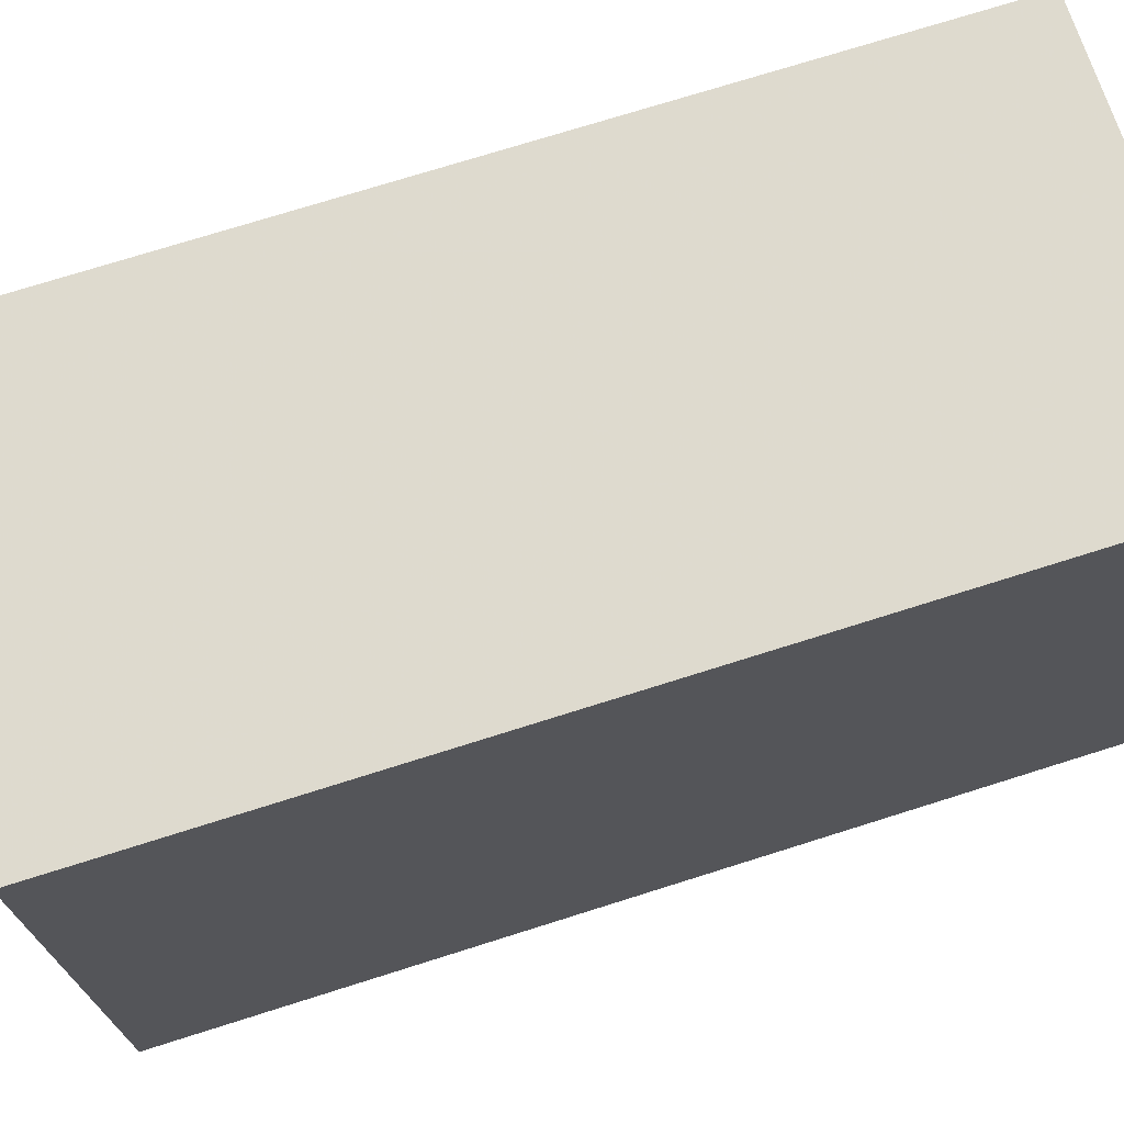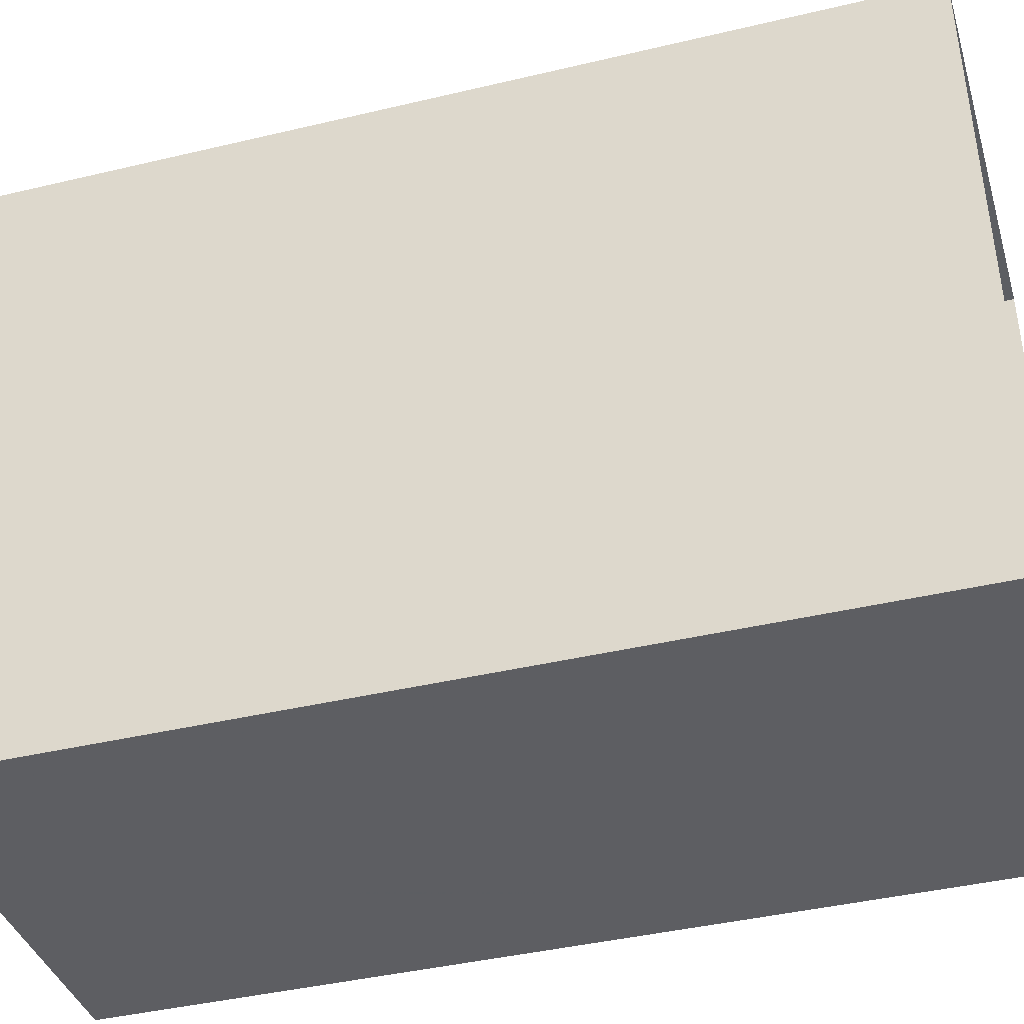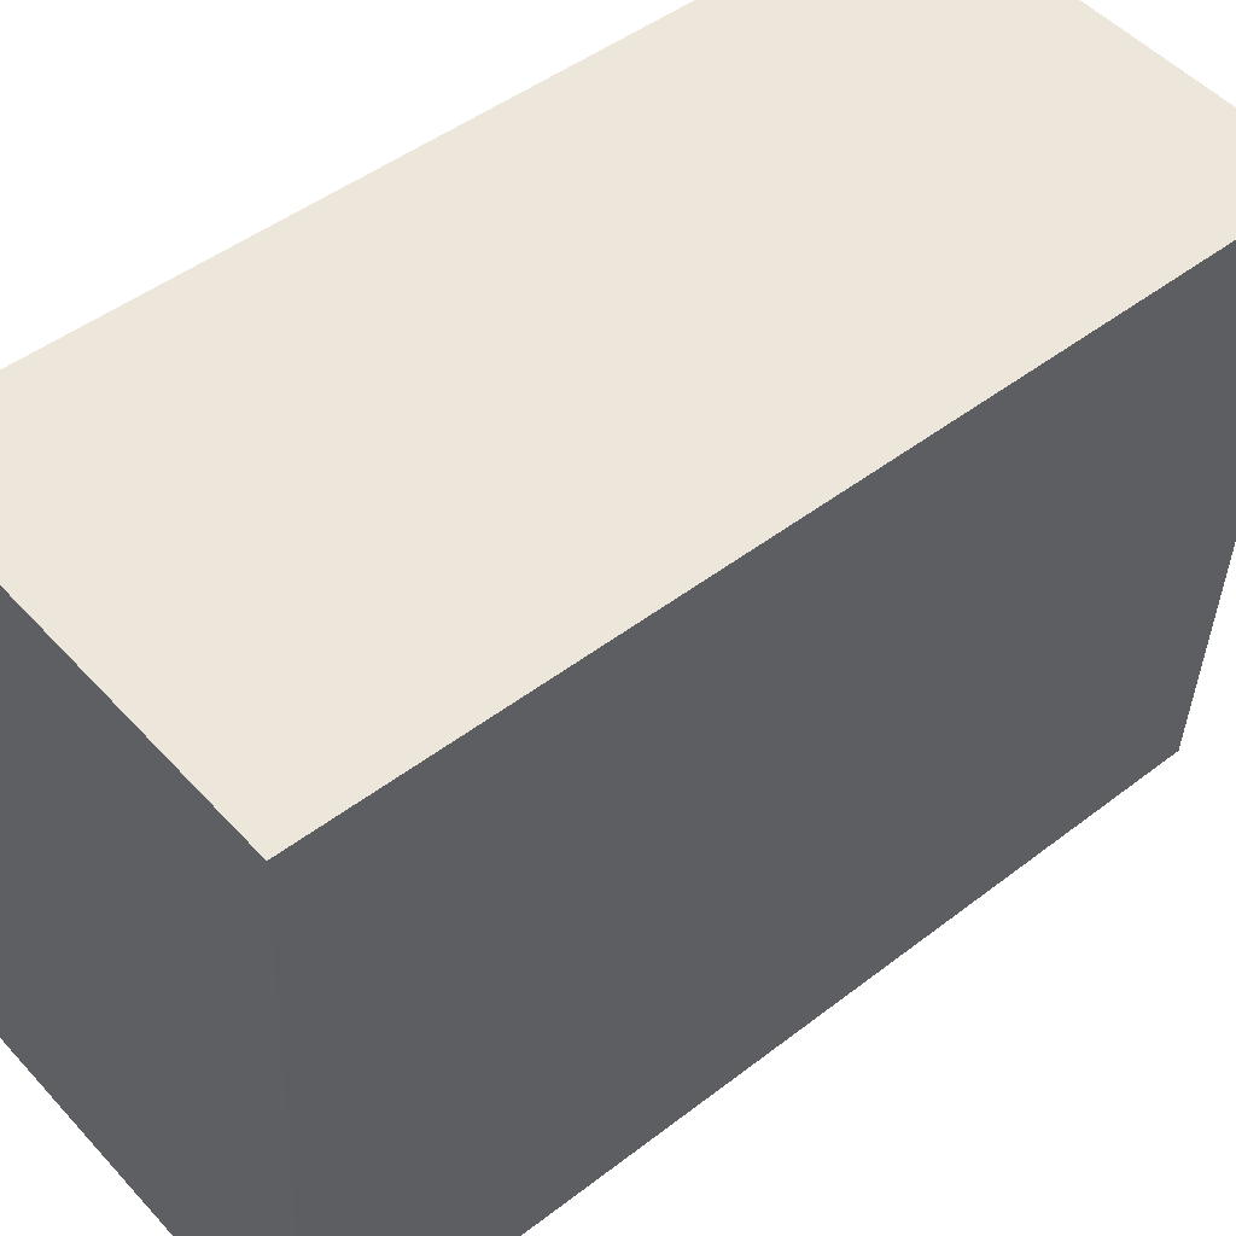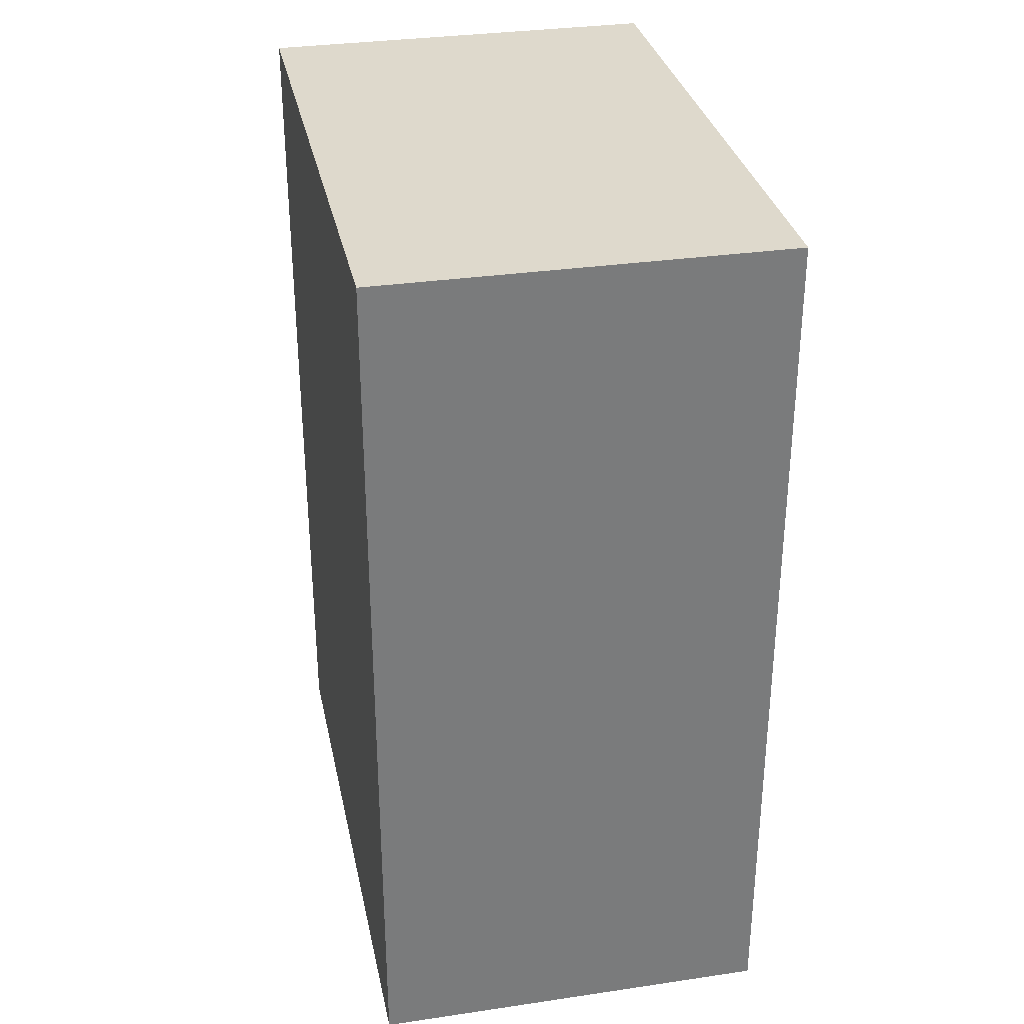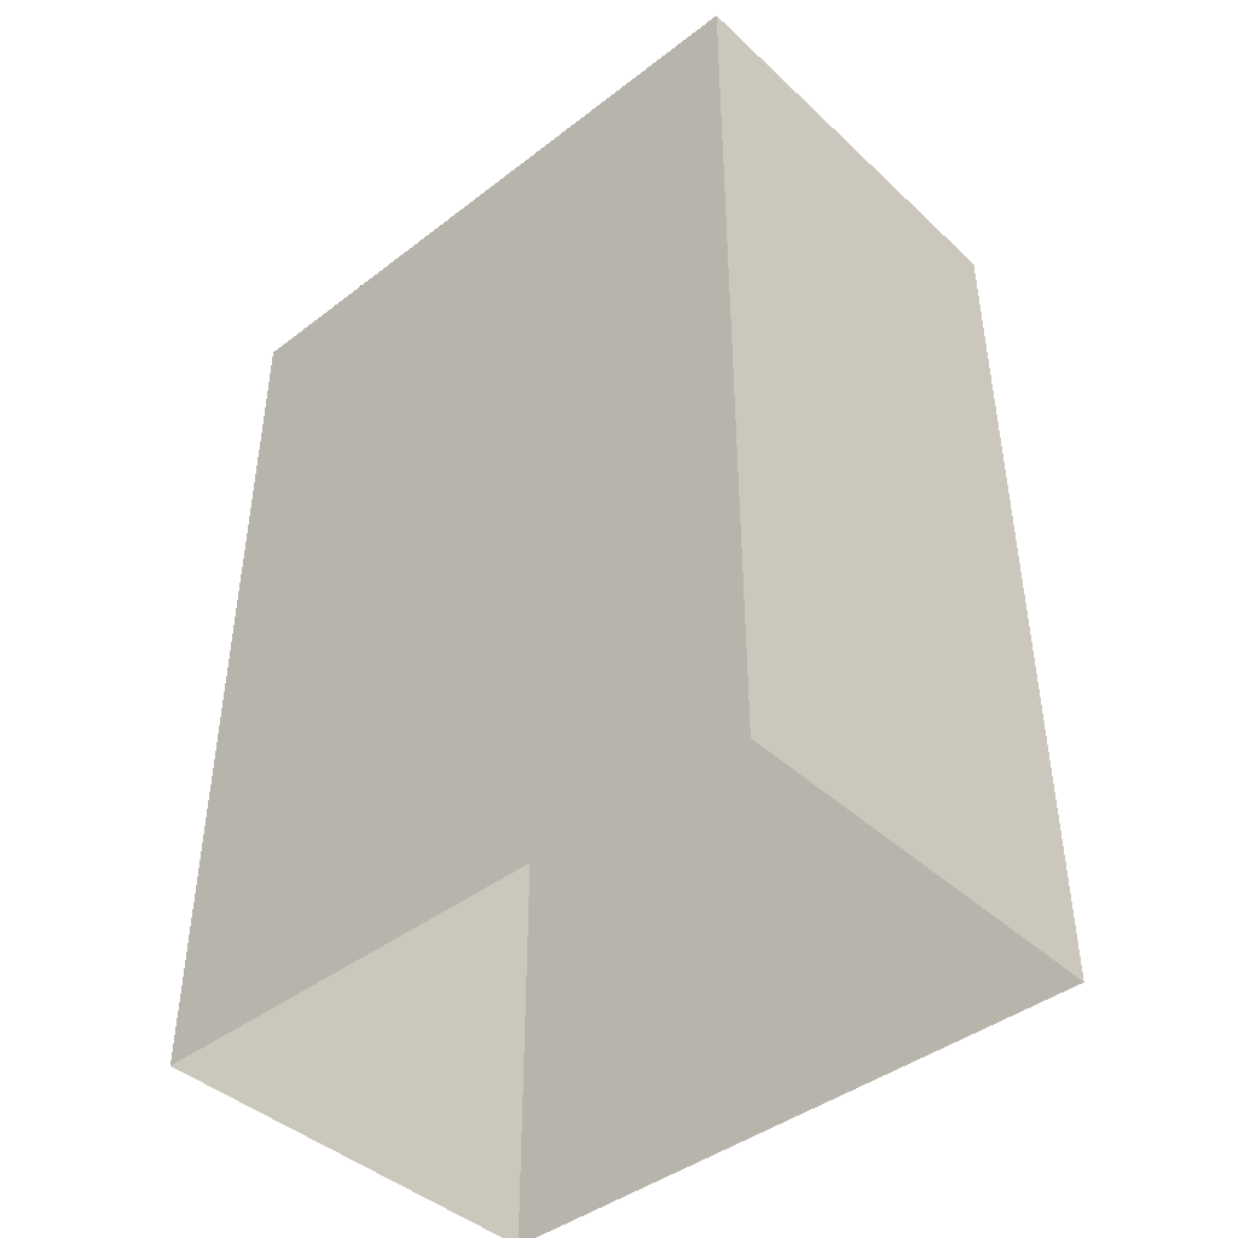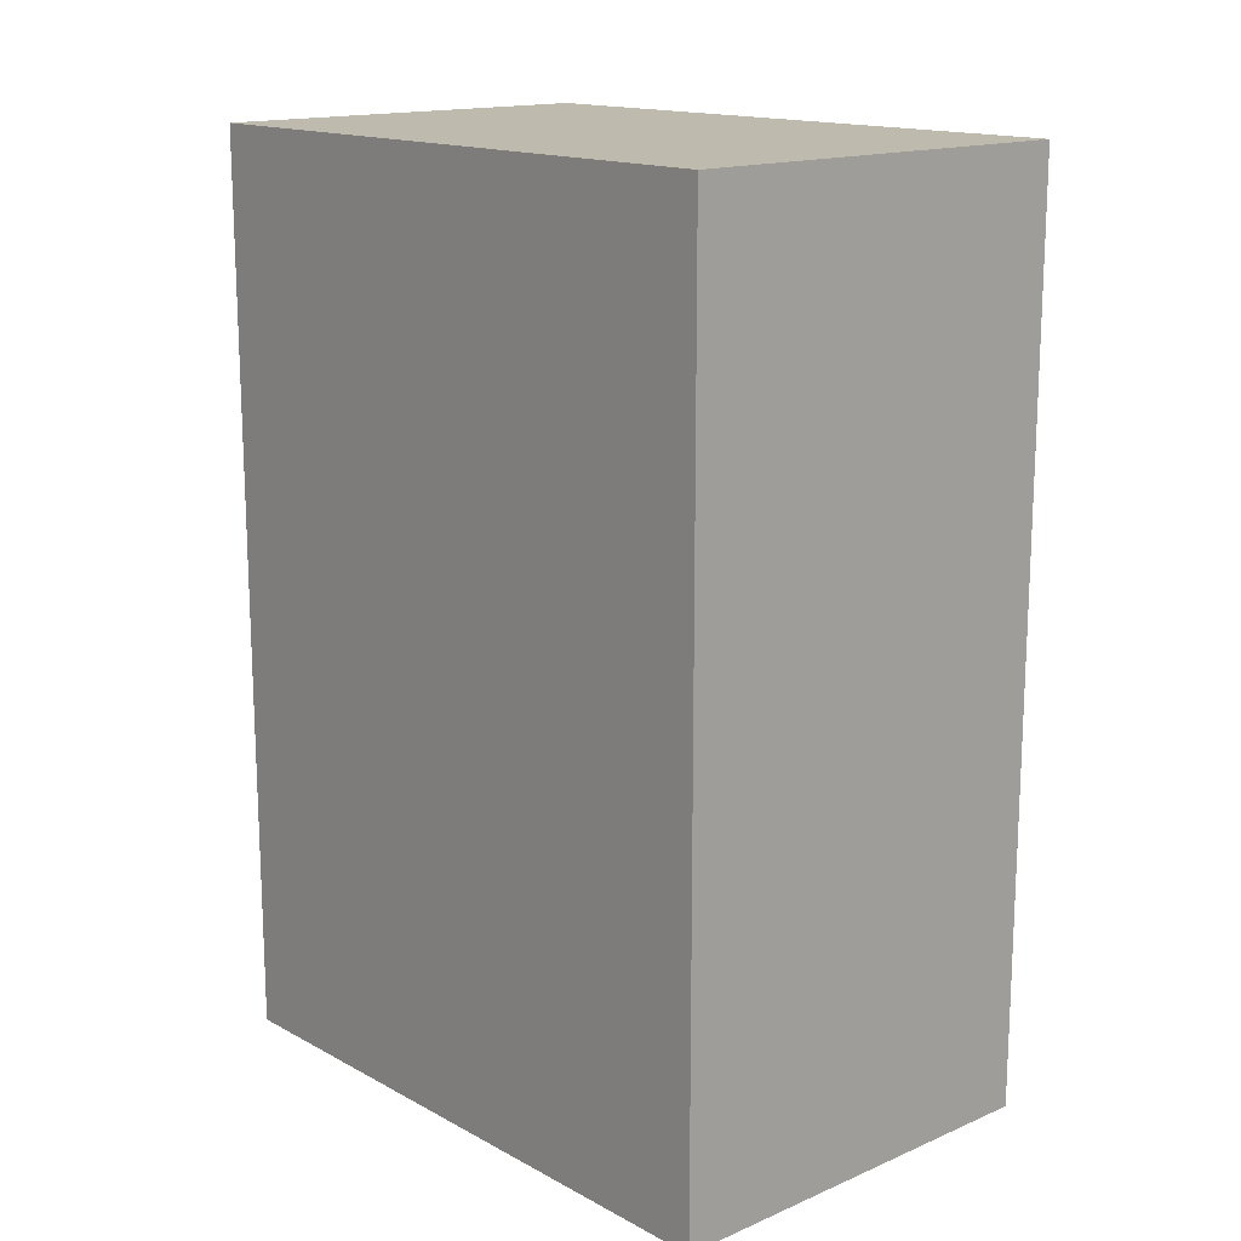
<metadata>
{"format":"obj","ext":"obj","renderer":"f3d","projection":"perspective","resolution":1024,"background":"white","views":[{"elev":73.9,"azim":-107.6,"up":"+Y"},{"elev":-41.5,"azim":106.2,"up":"+Y"},{"elev":47.2,"azim":48.9,"up":"+Y"},{"elev":32.1,"azim":165.1,"up":"+Z"},{"elev":-42.8,"azim":-50.7,"up":"+Z"},{"elev":15.5,"azim":-45.0,"up":"+Z"}]}
</metadata>
<code>
v -3.72e+05 -1.046e+05 28.81
v -3.719e+05 -1.046e+05 28.81
v -3.719e+05 -1.046e+05 28.81
v -3.72e+05 -1.046e+05 28.81
v -3.72e+05 -1.046e+05 38.38
v -3.72e+05 -1.046e+05 38.38
v -3.719e+05 -1.046e+05 38.38
v -3.719e+05 -1.046e+05 38.38
f 1 2 3
f 4 1 3
f 5 6 7
f 8 5 7
f 5 2 1
f 5 8 2
f 7 4 3
f 7 6 4
f 5 1 4
f 6 5 4
f 8 3 2
f 8 7 3

</code>
